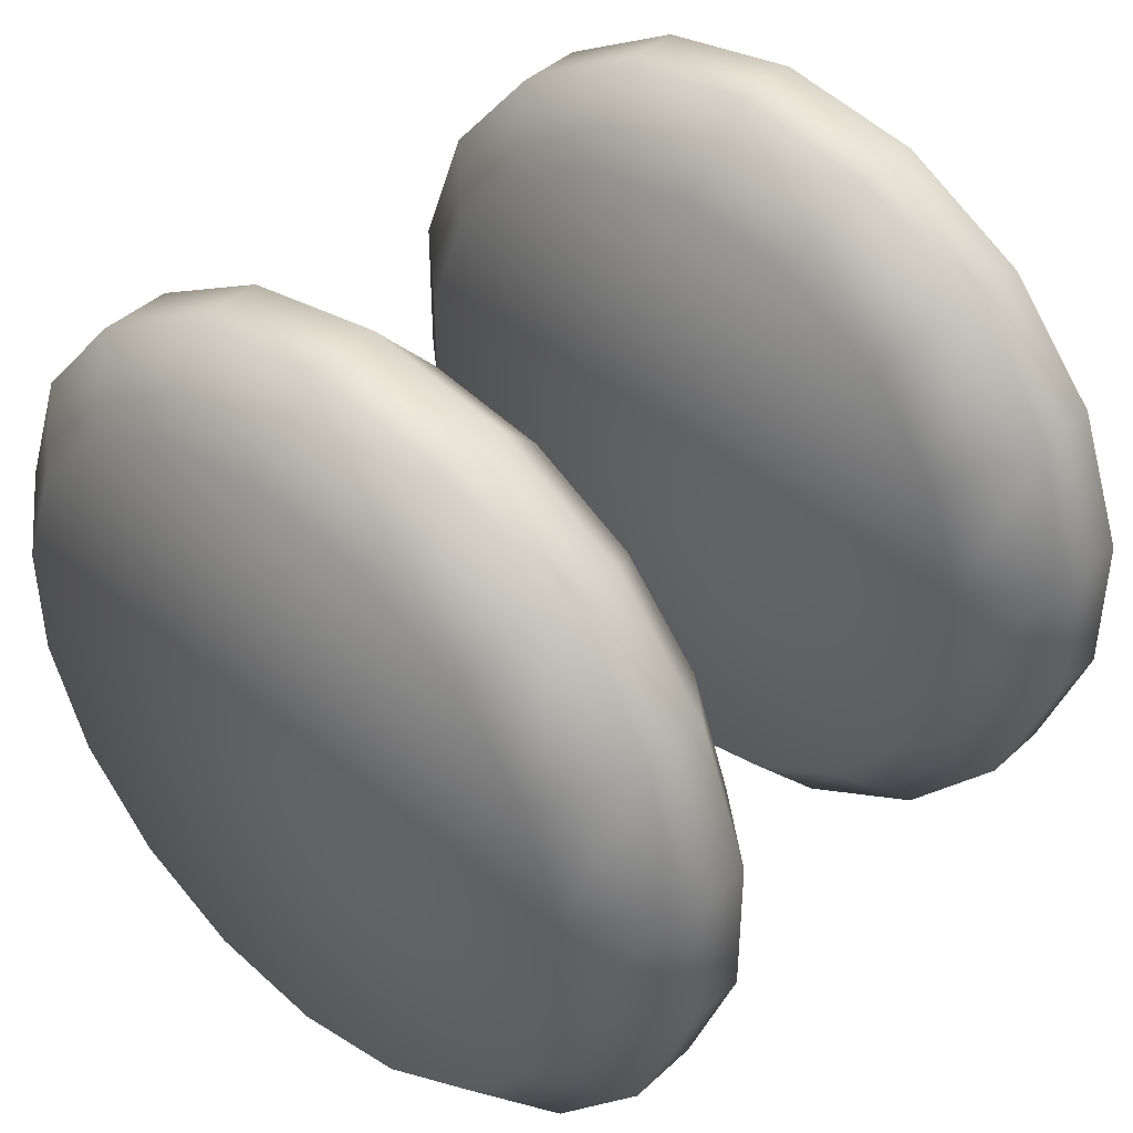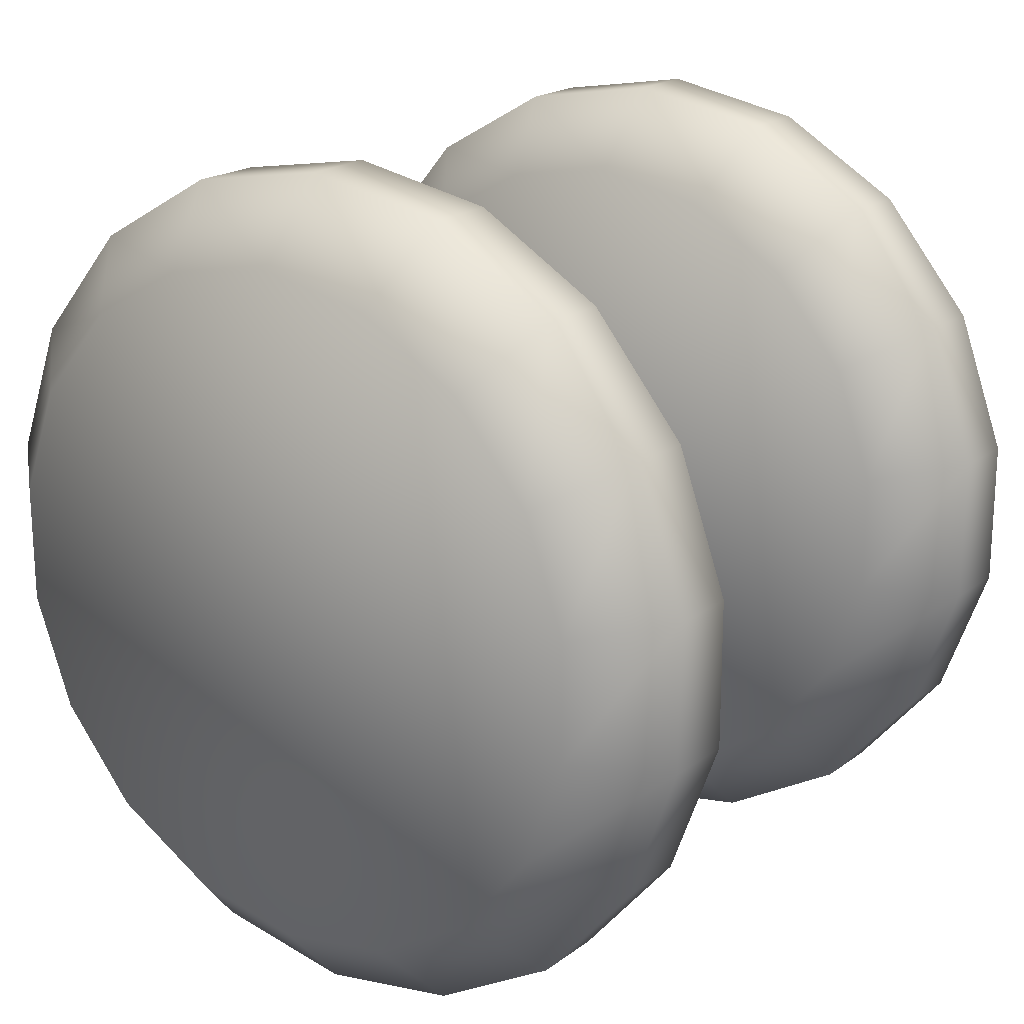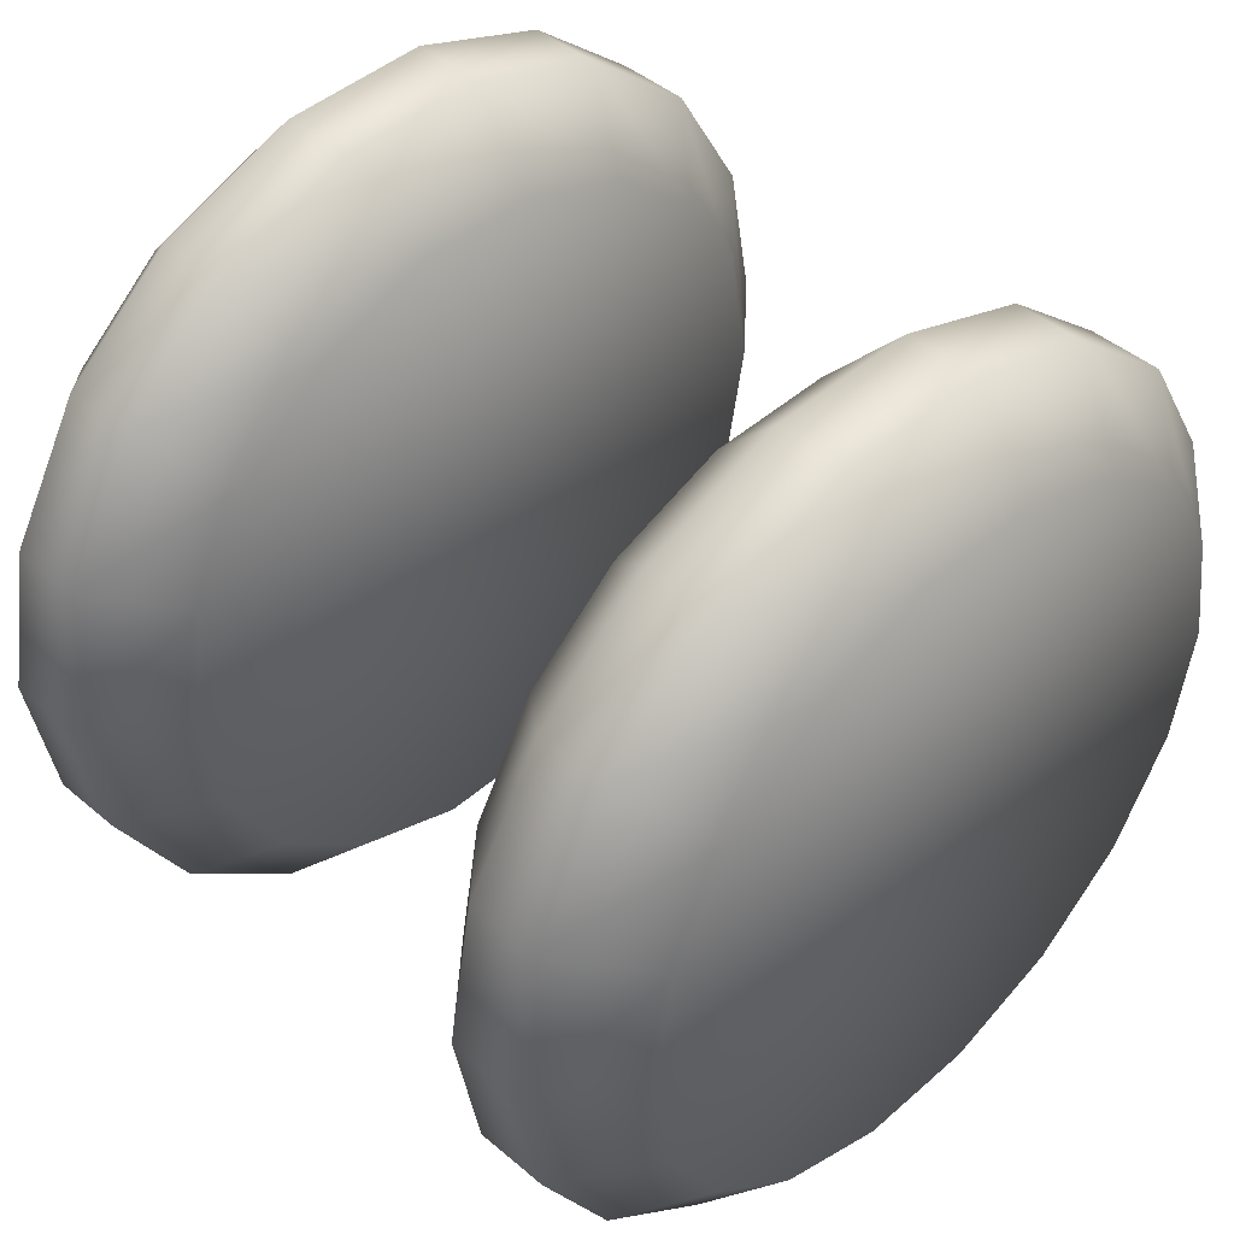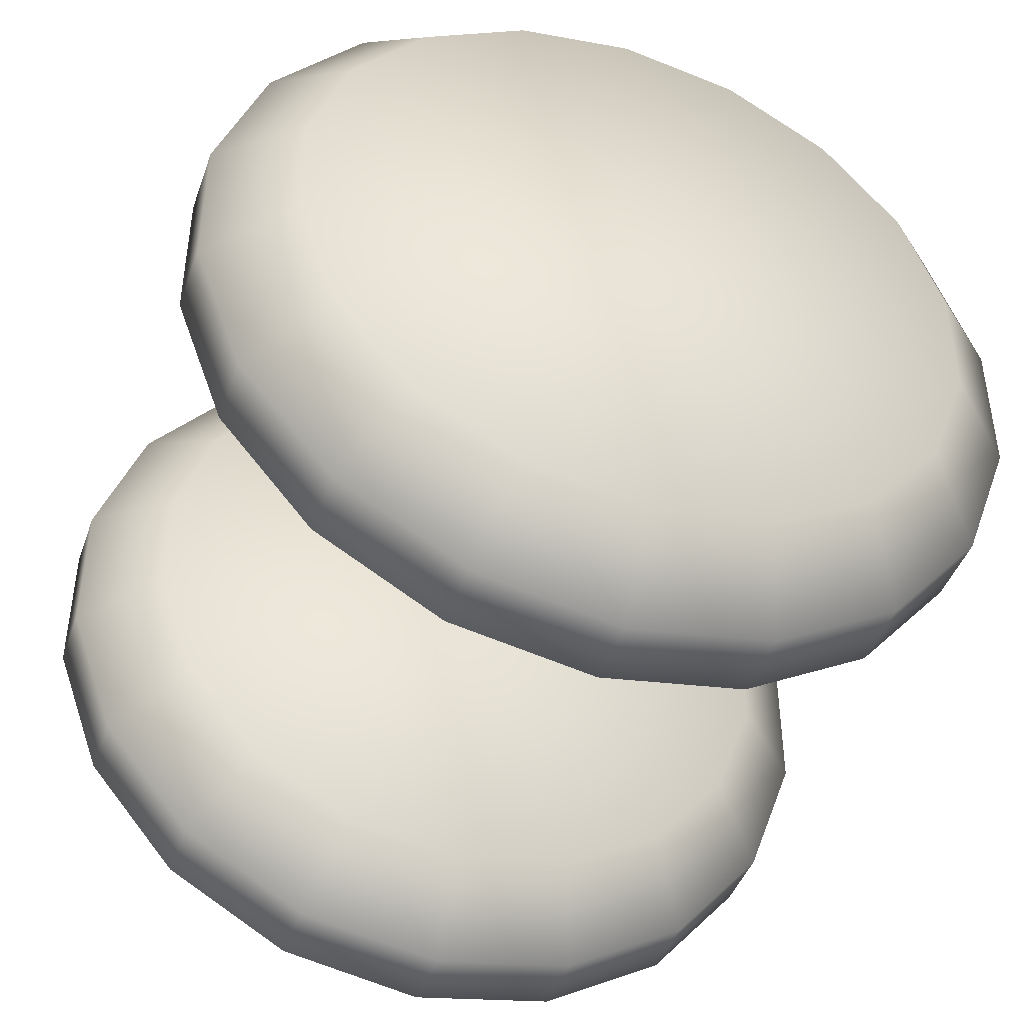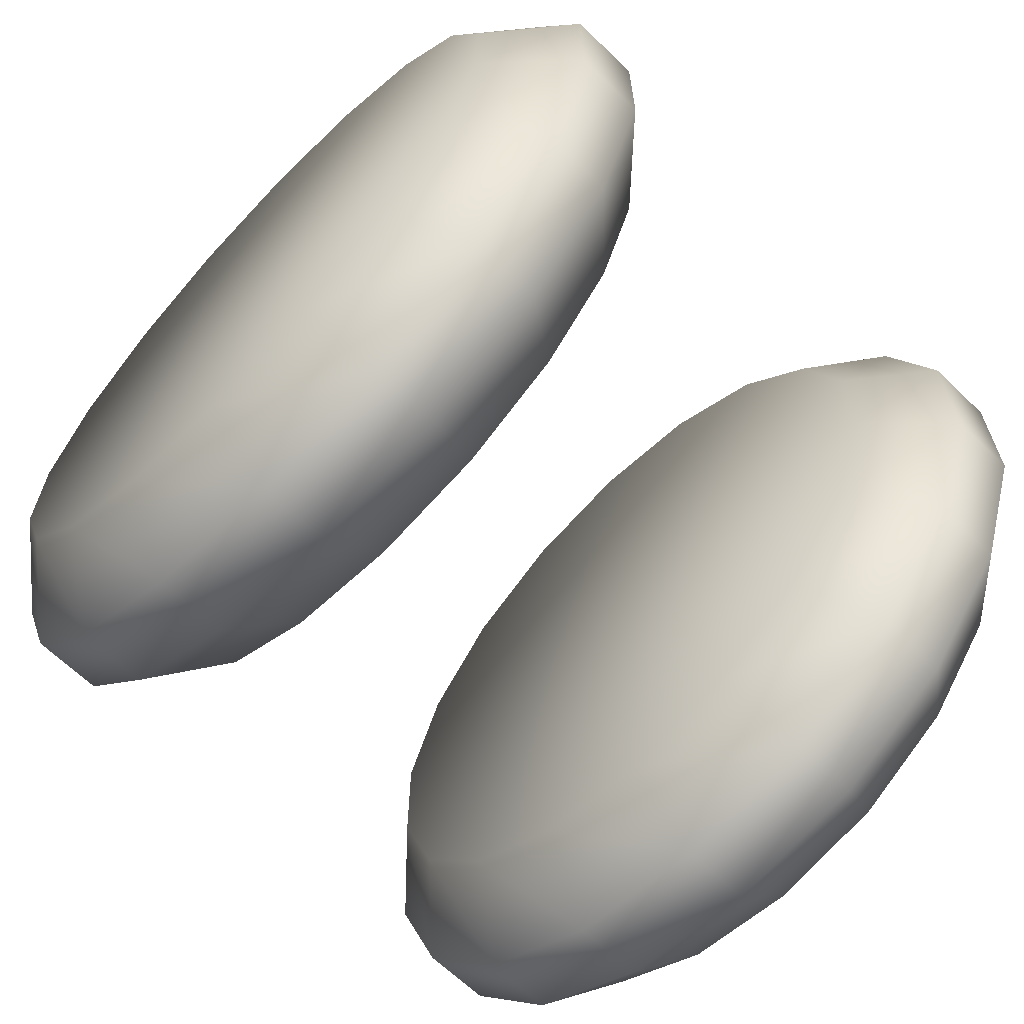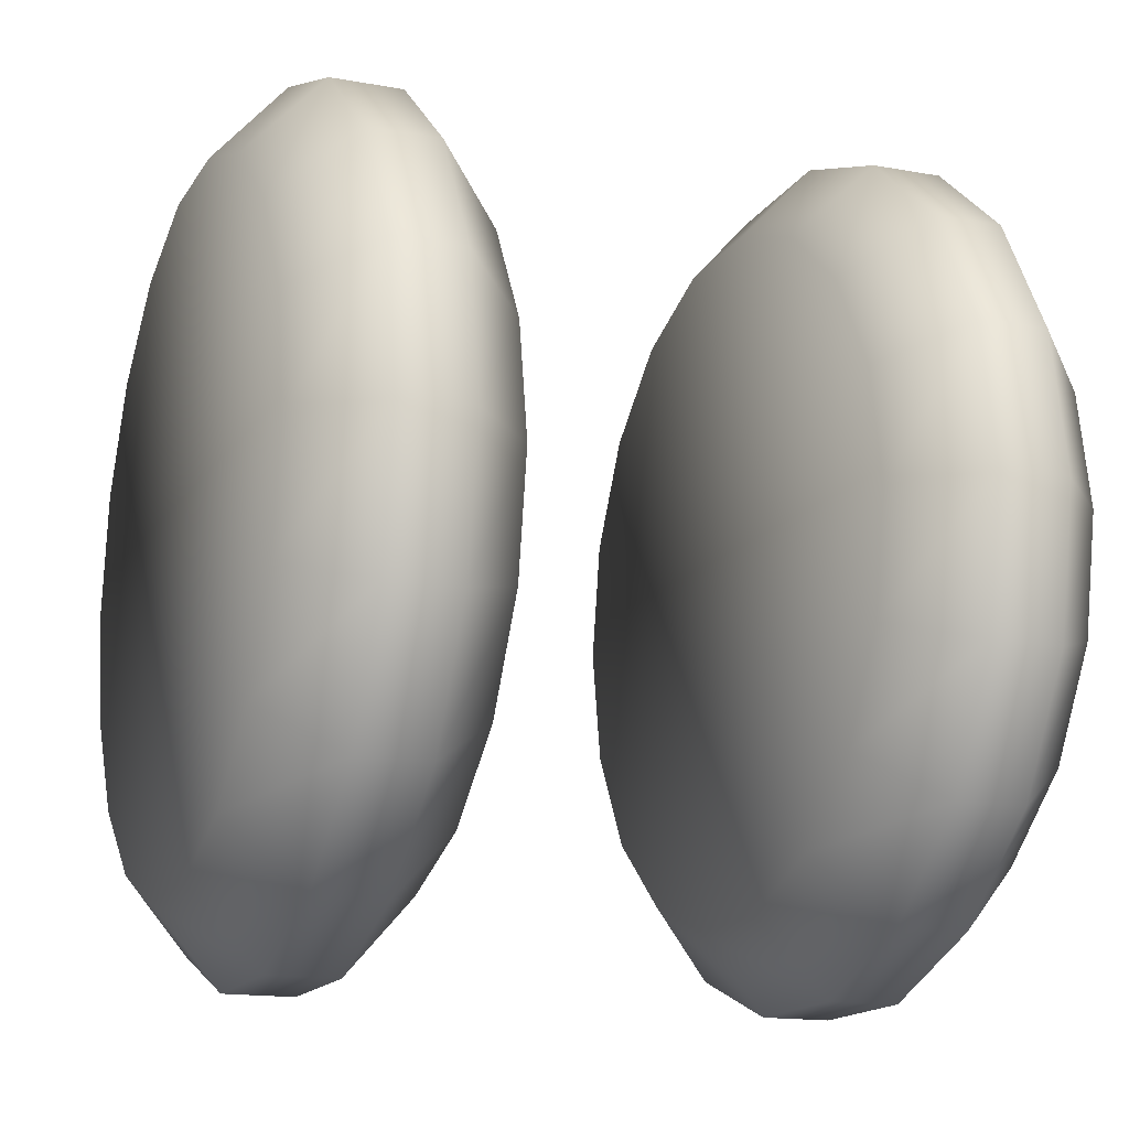
<metadata>
{"format":"obj","ext":"obj","renderer":"f3d","projection":"perspective","resolution":1024,"background":"white","views":[{"elev":42.4,"azim":-47.6,"up":"+Z"},{"elev":19.8,"azim":126.9,"up":"+Z"},{"elev":44.9,"azim":-135.5,"up":"+Y"},{"elev":-44.1,"azim":-109.0,"up":"+Z"},{"elev":-65.6,"azim":-44.1,"up":"+Z"},{"elev":-15.4,"azim":-21.1,"up":"+Y"}]}
</metadata>
<code>
o Box01_sep17
v 2.285 5.182 2.794
v 2.285 5.738 2.696
v 2.285 6.228 2.414
v 2.285 6.591 1.981
v 2.285 6.784 1.45
v 2.285 6.784 0.8851
v 2.285 6.591 0.3543
v 2.285 6.228 -0.07849
v 2.285 5.738 -0.361
v 2.285 5.182 -0.459
v 2.285 4.626 -0.361
v 2.285 4.137 -0.07849
v 2.285 3.773 0.3543
v 2.285 3.58 0.8851
v 2.285 3.58 1.45
v 2.285 3.773 1.981
v 2.285 4.137 2.414
v 2.285 4.626 2.696
v 1.951 5.182 3.168
v 1.951 5.866 3.047
v 1.951 6.468 2.7
v 1.951 6.914 2.168
v 1.951 7.152 1.515
v 1.951 7.152 0.8203
v 1.951 6.914 0.1676
v 1.951 6.468 -0.3645
v 1.951 5.866 -0.7118
v 1.951 5.182 -0.8324
v 1.951 4.498 -0.7118
v 1.951 3.897 -0.3645
v 1.951 3.45 0.1676
v 1.951 3.213 0.8203
v 1.951 3.213 1.515
v 1.951 3.45 2.168
v 1.951 3.897 2.7
v 1.951 4.498 3.047
v 1.618 5.182 3.168
v 1.618 5.866 3.047
v 1.618 6.468 2.7
v 1.618 6.914 2.168
v 1.618 7.152 1.515
v 1.618 7.152 0.8203
v 1.618 6.914 0.1676
v 1.618 6.468 -0.3645
v 1.618 5.866 -0.7118
v 1.618 5.182 -0.8324
v 1.618 4.498 -0.7118
v 1.618 3.897 -0.3645
v 1.618 3.45 0.1676
v 1.618 3.213 0.8203
v 1.618 3.213 1.515
v 1.618 3.45 2.168
v 1.618 3.897 2.7
v 1.618 4.498 3.047
v 1.285 5.182 2.794
v 1.285 5.738 2.696
v 1.285 6.228 2.414
v 1.285 6.591 1.981
v 1.285 6.784 1.45
v 1.285 6.784 0.8851
v 1.285 6.591 0.3543
v 1.285 6.228 -0.07849
v 1.285 5.738 -0.361
v 1.285 5.182 -0.459
v 1.285 4.626 -0.361
v 1.285 4.137 -0.07849
v 1.285 3.773 0.3543
v 1.285 3.58 0.8851
v 1.285 3.58 1.45
v 1.285 3.773 1.981
v 1.285 4.137 2.414
v 1.285 4.626 2.696
g Box01_sep17_01 - Default
f 1 18 17 16 15 14 13 12 11 10 9 8 7 6 5 4 3 2
f 1 19 36 18
f 2 20 19 1
f 3 21 20 2
f 4 22 21 3
f 5 23 22 4
f 6 24 23 5
f 7 25 24 6
f 8 26 25 7
f 9 27 26 8
f 10 28 27 9
f 11 29 28 10
f 12 30 29 11
f 13 31 30 12
f 14 32 31 13
f 15 33 32 14
f 16 34 33 15
f 17 35 34 16
f 18 36 35 17
f 19 37 54 36
f 20 38 37 19
f 21 39 38 20
f 22 40 39 21
f 23 41 40 22
f 24 42 41 23
f 25 43 42 24
f 26 44 43 25
f 27 45 44 26
f 28 46 45 27
f 29 47 46 28
f 30 48 47 29
f 31 49 48 30
f 32 50 49 31
f 33 51 50 32
f 34 52 51 33
f 35 53 52 34
f 36 54 53 35
f 37 55 72 54
f 38 56 55 37
f 39 57 56 38
f 40 58 57 39
f 41 59 58 40
f 42 60 59 41
f 43 61 60 42
f 44 62 61 43
f 45 63 62 44
f 46 64 63 45
f 47 65 64 46
f 48 66 65 47
f 49 67 66 48
f 50 68 67 49
f 51 69 68 50
f 52 70 69 51
f 53 71 70 52
f 54 72 71 53
f 56 57 58 59 60 61 62 63 64 65 66 67 68 69 70 71 72 55
o Box01
v -0.2842 5.182 2.794
v -0.2842 5.738 2.696
v -0.2842 6.228 2.414
v -0.2842 6.591 1.981
v -0.2842 6.784 1.45
v -0.2842 6.784 0.8851
v -0.2842 6.591 0.3543
v -0.2842 6.228 -0.07849
v -0.2842 5.738 -0.361
v -0.2842 5.182 -0.459
v -0.2842 4.626 -0.361
v -0.2842 4.137 -0.07849
v -0.2842 3.773 0.3543
v -0.2842 3.58 0.8851
v -0.2842 3.58 1.45
v -0.2842 3.773 1.981
v -0.2842 4.137 2.414
v -0.2842 4.626 2.696
v -0.6175 5.182 3.168
v -0.6175 5.866 3.047
v -0.6175 6.468 2.7
v -0.6175 6.914 2.168
v -0.6175 7.152 1.515
v -0.6175 7.152 0.8203
v -0.6175 6.914 0.1676
v -0.6175 6.468 -0.3645
v -0.6175 5.866 -0.7118
v -0.6175 5.182 -0.8324
v -0.6175 4.498 -0.7118
v -0.6175 3.897 -0.3645
v -0.6175 3.45 0.1676
v -0.6175 3.213 0.8203
v -0.6175 3.213 1.515
v -0.6175 3.45 2.168
v -0.6175 3.897 2.7
v -0.6175 4.498 3.047
v -0.9509 5.182 3.168
v -0.9509 5.866 3.047
v -0.9509 6.468 2.7
v -0.9509 6.914 2.168
v -0.9509 7.152 1.515
v -0.9509 7.152 0.8203
v -0.9509 6.914 0.1676
v -0.9509 6.468 -0.3645
v -0.9509 5.866 -0.7118
v -0.9509 5.182 -0.8324
v -0.9509 4.498 -0.7118
v -0.9509 3.897 -0.3645
v -0.9509 3.45 0.1676
v -0.9509 3.213 0.8203
v -0.9509 3.213 1.515
v -0.9509 3.45 2.168
v -0.9509 3.897 2.7
v -0.9509 4.498 3.047
v -1.284 5.182 2.794
v -1.284 5.738 2.696
v -1.284 6.228 2.414
v -1.284 6.591 1.981
v -1.284 6.784 1.45
v -1.284 6.784 0.8851
v -1.284 6.591 0.3543
v -1.284 6.228 -0.07849
v -1.284 5.738 -0.361
v -1.284 5.182 -0.459
v -1.284 4.626 -0.361
v -1.284 4.137 -0.07849
v -1.284 3.773 0.3543
v -1.284 3.58 0.8851
v -1.284 3.58 1.45
v -1.284 3.773 1.981
v -1.284 4.137 2.414
v -1.284 4.626 2.696
g Box01_01 - Default
f 73 90 89 88 87 86 85 84 83 82 81 80 79 78 77 76 75 74
f 73 91 108 90
f 74 92 91 73
f 75 93 92 74
f 76 94 93 75
f 77 95 94 76
f 78 96 95 77
f 79 97 96 78
f 80 98 97 79
f 81 99 98 80
f 82 100 99 81
f 83 101 100 82
f 84 102 101 83
f 85 103 102 84
f 86 104 103 85
f 87 105 104 86
f 88 106 105 87
f 89 107 106 88
f 90 108 107 89
f 91 109 126 108
f 92 110 109 91
f 93 111 110 92
f 94 112 111 93
f 95 113 112 94
f 96 114 113 95
f 97 115 114 96
f 98 116 115 97
f 99 117 116 98
f 100 118 117 99
f 101 119 118 100
f 102 120 119 101
f 103 121 120 102
f 104 122 121 103
f 105 123 122 104
f 106 124 123 105
f 107 125 124 106
f 108 126 125 107
f 109 127 144 126
f 110 128 127 109
f 111 129 128 110
f 112 130 129 111
f 113 131 130 112
f 114 132 131 113
f 115 133 132 114
f 116 134 133 115
f 117 135 134 116
f 118 136 135 117
f 119 137 136 118
f 120 138 137 119
f 121 139 138 120
f 122 140 139 121
f 123 141 140 122
f 124 142 141 123
f 125 143 142 124
f 126 144 143 125
f 128 129 130 131 132 133 134 135 136 137 138 139 140 141 142 143 144 127

</code>
